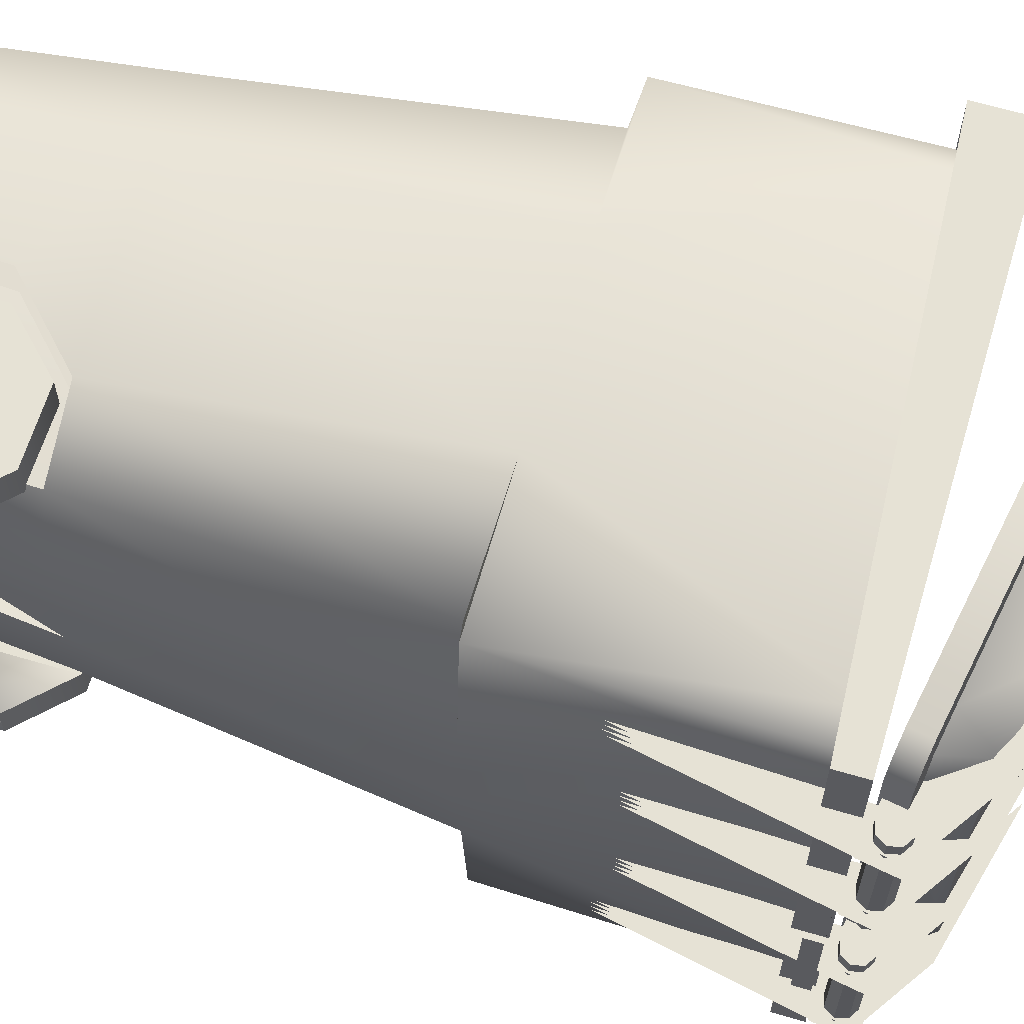
<metadata>
{"format":"obj","ext":"obj","renderer":"f3d","projection":"perspective","resolution":1024,"background":"white","views":[{"elev":63.9,"azim":106.6,"up":"+Z"}]}
</metadata>
<code>
g ItemBox_TrashCan_03
v 0.3189 0.8098 -0.2544
v 0.3775 1.105 -0.2544
v 0.3292 1.105 -0.2544
v 0.3775 1.105 -0.2435
v 0.3189 0.8098 -0.2435
v 0.3292 1.105 -0.2435
v 0.3189 0.8098 -0.2317
v 0.3775 1.105 -0.2317
v 0.3292 1.105 -0.2317
v 0.3775 1.105 -0.2208
v 0.3189 0.8098 -0.2208
v 0.3292 1.105 -0.2208
v 0.3189 0.8098 -0.1054
v 0.3775 1.105 -0.1054
v 0.3292 1.105 -0.1054
v 0.3775 1.105 -0.09447
v 0.3189 0.8098 -0.09447
v 0.3292 1.105 -0.09447
v 0.3189 0.8098 -0.08264
v 0.3775 1.105 -0.08264
v 0.3292 1.105 -0.08264
v 0.3775 1.105 -0.07176
v 0.3189 0.8098 -0.07176
v 0.3292 1.105 -0.07176
v 0.3775 1.105 0.2544
v 0.3189 0.8098 0.2544
v 0.3292 1.105 0.2544
v 0.3189 0.8098 0.2435
v 0.3775 1.105 0.2435
v 0.3292 1.105 0.2435
v 0.3775 1.105 0.2317
v 0.3189 0.8098 0.2317
v 0.3292 1.105 0.2317
v 0.3189 0.8098 0.2208
v 0.3775 1.105 0.2208
v 0.3292 1.105 0.2208
v 0.3775 1.105 0.1054
v 0.3189 0.8098 0.1054
v 0.3292 1.105 0.1054
v 0.3189 0.8098 0.09447
v 0.3775 1.105 0.09447
v 0.3292 1.105 0.09447
v 0.3775 1.105 0.08264
v 0.3189 0.8098 0.08264
v 0.3292 1.105 0.08264
v 0.3189 0.8098 0.07176
v 0.3775 1.105 0.07176
v 0.3292 1.105 0.07176
v -0.2707 0.2776 -0.1686
v -0.2085 0.2484 -0.1645
v -0.2422 -3.815e-08 -0.1507
v -0.3217 0.6751 0.2702
v -0.3065 0.6751 0.3067
v -0.2693 0.6671 0.2693
v 0.1217 0.6751 0.3216
v 0.3065 0.6751 0.3063
v 0.2693 0.6671 0.2693
v -0.2422 -3.815e-08 0.1507
v -0.2085 0.2484 0.1645
v -0.2707 0.2776 0.1686
v -0.3141 0.6117 -0.1131
v -0.2753 0.2784 -0.1136
v -0.2707 0.2776 -0.1686
v -0.2753 0.2784 0.1136
v -0.3141 0.6117 0.1131
v -0.2707 0.2776 0.1686
v -0.3429 1.051 -0.343
v -0.3429 0.9732 -0.343
v 0.3429 1.013 -0.3428
v 0.3429 1.051 -0.3428
v -0.3104 1.051 -0.3105
v -0.3429 1.051 -0.343
v 0.3429 1.051 -0.3428
v 0.3104 1.051 -0.3103
v 0.1274 0.01578 -0.1274
v -0.1274 0.01578 -0.1275
v -0.3104 1.051 -0.3105
v 0.3104 1.051 -0.3103
v -0.3104 1.051 0.3105
v -0.3104 1.051 -0.3105
v -0.1274 0.01578 -0.1275
v -0.1274 0.01578 0.1275
v -0.3429 1.051 -0.343
v -0.3104 1.051 -0.3105
v -0.3104 1.051 0.3105
v -0.3429 1.051 0.343
v 0.1274 0.01578 0.1274
v 0.1274 0.01578 -0.1274
v 0.3104 1.051 -0.3103
v 0.3104 1.051 0.3103
v -0.3429 1.051 0.343
v 0.3429 1.051 0.3428
v 0.3429 1.013 0.3428
v -0.3429 0.9732 0.343
v 0.3429 1.051 0.3428
v -0.3429 1.051 0.343
v -0.3104 1.051 0.3105
v 0.3104 1.051 0.3103
v 0.3429 1.051 0.3428
v 0.3104 1.051 0.3103
v 0.3104 1.051 -0.3103
v 0.3429 1.051 -0.3428
v 0.1274 0.01578 0.1274
v 0.3104 1.051 0.3103
v -0.3104 1.051 0.3105
v -0.1274 0.01578 0.1275
v 0.3429 1.051 -0.3428
v 0.3429 1.013 0.3428
v 0.3429 1.051 0.3428
v 0.3429 1.013 -0.3428
v -0.3429 0.9732 -0.343
v -0.3429 1.051 -0.343
v -0.3429 1.051 0.343
v -0.3429 0.9732 0.343
v -0.1274 0.01578 -0.1275
v 0.1274 0.01578 -0.1274
v -0.1274 0.01578 0.1275
v 0.1274 0.01578 0.1274
v 0.07518 0.07159 -0.259
v 0.07518 0.07159 -0.2136
v 0.1422 0.004539 -0.2136
v 0.1422 0.004539 -0.259
v 0.1422 0.2335 -0.2136
v 0.1422 0.2335 -0.259
v 0.237 0.2335 -0.259
v 0.237 0.2335 -0.2136
v 0.3041 0.1664 -0.259
v 0.3041 0.1664 -0.2136
v 0.3041 0.07159 -0.2136
v 0.3041 0.1664 -0.2136
v 0.3041 0.1664 -0.259
v 0.3041 0.07159 -0.259
v 0.237 0.004539 -0.259
v 0.237 0.004539 -0.2136
v 0.1422 0.004539 -0.259
v 0.1422 0.004539 -0.2136
v 0.07518 0.1664 0.259
v 0.1422 0.2335 0.259
v 0.237 0.2335 0.259
v 0.3041 0.07159 0.259
v 0.3041 0.1664 0.259
v 0.07518 0.07159 0.259
v 0.237 0.004539 0.259
v 0.1422 0.004539 0.259
v 0.1422 0.004539 0.2136
v 0.07518 0.07159 0.2136
v 0.07518 0.07159 0.259
v 0.1422 0.004539 0.259
v 0.1422 0.2335 0.2136
v 0.237 0.2335 0.259
v 0.1422 0.2335 0.259
v 0.237 0.2335 0.2136
v 0.3041 0.1664 0.259
v 0.3041 0.1664 0.2136
v 0.3041 0.1664 0.259
v 0.3041 0.1664 0.2136
v 0.3041 0.07159 0.2136
v 0.3041 0.07159 0.259
v 0.237 0.004539 0.259
v 0.237 0.004539 0.2136
v 0.1422 0.004539 0.259
v 0.1422 0.004539 0.2136
v 0.3989 1.027 0.0698
v 0.3989 1.047 0.0698
v 0.3989 1.027 -0.0698
v 0.3989 1.047 -0.0698
v 0.3989 1.047 0.0698
v 0.3408 1.048 0.0698
v 0.3408 1.048 -0.0698
v 0.3989 1.047 -0.0698
v -0.2516 0.4197 0.1137
v -0.2629 0.3923 0.1137
v -0.2629 0.3923 -0.1137
v -0.2516 0.4197 -0.1137
v 0.3041 0.07159 -0.259
v 0.3041 0.1664 -0.259
v 0.237 0.2335 -0.259
v 0.07518 0.1664 -0.259
v 0.1422 0.2335 -0.259
v 0.07518 0.07159 -0.259
v 0.237 0.004539 -0.259
v 0.1422 0.004539 -0.259
v 0.237 0.2335 0.2136
v 0.237 0.004539 0.2136
v 0.3041 0.07159 0.2136
v 0.3041 0.1664 0.2136
v 0.237 0.2335 -0.2136
v 0.3041 0.1664 -0.2136
v 0.3041 0.07159 -0.2136
v 0.237 0.004539 -0.2136
v -0.3141 0.6117 -0.1131
v -0.2434 0.5455 -0.1109
v -0.2753 0.2784 -0.1136
v -0.2127 0.25 -0.1114
v -0.2693 0.6671 -0.2693
v -0.3217 0.6751 -0.2702
v -0.3216 0.6751 -0.1217
v -0.3065 0.6751 -0.3067
v -0.1217 0.6751 -0.3216
v 0.2693 0.6671 -0.2693
v 0.3216 0.6751 -0.1217
v 0.3065 0.6751 -0.3063
v 0.1217 0.6751 -0.3216
v 0.1386 0.25 -0.2176
v 0.2187 2.861e-08 -0.1968
v 0.2324 0.2511 -0.2203
v 0.1119 -9.537e-09 -0.2106
v 0.03971 0.1547 -0.2152
v 0.02548 1.049e-07 -0.2106
v -0.2707 0.2776 -0.1686
v -0.2753 0.2784 -0.1136
v -0.2127 0.25 -0.1114
v -0.2085 0.2484 -0.1645
v -0.2085 0.2484 -0.1645
v -0.183 -4.292e-08 -0.1479
v -0.2422 -3.815e-08 -0.1507
v -0.2127 0.25 -0.1114
v -0.2127 0.25 0.1114
v -0.2434 0.5455 -0.1109
v -0.2434 0.5455 0.1109
v -0.183 -4.292e-08 0.1479
v -0.2085 0.2484 0.1645
v -0.2422 -3.815e-08 0.1507
v 0.03713 0.156 -0.261
v -0.1119 -2.861e-08 -0.2425
v 0.0226 -2.861e-08 -0.2425
v -0.1121 0.2415 -0.271
v -0.2132 -1.907e-08 -0.2132
v 0.1379 0.2518 -0.2707
v -0.2339 0.2597 -0.2338
v -0.2422 -3.815e-08 -0.1507
v -0.2707 0.2776 -0.1686
v -0.2693 0.6671 -0.2693
v -0.3216 0.6751 -0.1217
v -0.1217 0.6751 -0.3216
v -0.3141 0.6117 -0.1131
v -0.3141 0.6117 0.1131
v 0.1217 0.6751 -0.3216
v -0.3216 0.6751 0.1217
v -0.2707 0.2776 0.1686
v 0.2693 0.6671 -0.2693
v 0.2324 0.2511 -0.2203
v 0.3216 0.6751 -0.1217
v -0.2723 1.034 -0.325
v -0.3065 0.6751 -0.3067
v 0.2723 1.034 -0.325
v -0.3095 1.034 -0.3097
v 0.3065 0.6751 -0.3063
v 0.3095 1.034 -0.3092
v -0.325 1.034 -0.2723
v 0.325 1.034 -0.2723
v -0.3217 0.6751 -0.2702
v -0.325 1.034 0.2723
v 0.3216 0.6653 -0.03277
v 0.325 1.034 0.2723
v 0.271 0.2515 -0.1121
v 0.2187 2.861e-08 -0.1968
v 0.2425 -1.907e-08 -0.1119
v 0.271 0.2515 -0.03267
v 0.2436 -1.073e-08 -0.03275
v 0.3216 0.6653 0.03277
v -0.3217 0.6751 0.2702
v -0.3065 0.6751 0.3067
v -0.3095 1.034 0.3097
v -0.2693 0.6671 0.2693
v -0.2339 0.2597 0.2338
v -0.2422 -3.815e-08 0.1507
v -0.2132 -1.907e-08 0.2132
v 0.3216 0.6751 0.1217
v 0.271 0.2515 0.1121
v 0.271 0.2515 0.03267
v 0.2425 -1.907e-08 0.1119
v 0.2436 -1.073e-08 0.03275
v 0.2187 2.861e-08 0.1968
v 0.2324 0.2511 0.2203
v 0.3065 0.6751 0.3063
v 0.3095 1.034 0.3092
v 0.2723 1.034 0.325
v 0.2693 0.6671 0.2693
v 0.1217 0.6751 0.3216
v 0.1379 0.2518 0.2707
v -0.2723 1.034 0.325
v -0.1121 0.2415 0.271
v 0.03713 0.156 0.261
v -0.1217 0.6751 0.3216
v -0.1119 -2.861e-08 0.2425
v 0.0226 -2.861e-08 0.2425
v -0.2132 -1.907e-08 0.2132
v -0.2339 0.2597 0.2338
v -0.2693 0.6671 0.2693
v -0.3065 0.6751 0.3067
v -0.3095 1.034 0.3097
v 0.02548 1.049e-07 -0.2106
v 0.0226 -2.861e-08 -0.2425
v -0.1119 -2.861e-08 -0.2425
v -0.183 -4.292e-08 -0.1479
v -0.2132 -1.907e-08 -0.2132
v -0.2422 -3.815e-08 -0.1507
v 0.1972 -1.073e-08 -0.0307
v 0.1119 -9.537e-09 -0.2106
v 0.2425 -1.907e-08 -0.1119
v 0.2187 2.861e-08 -0.1968
v 0.2436 -1.073e-08 -0.03275
v 0.1972 -1.073e-08 0.0307
v -0.183 -4.292e-08 0.1479
v 0.02548 1.049e-07 0.2106
v 0.1119 -9.537e-09 0.2106
v 0.2425 -1.907e-08 0.1119
v 0.2187 2.861e-08 0.1968
v 0.2436 -1.073e-08 0.03275
v -0.1119 -2.861e-08 0.2425
v 0.0226 -2.861e-08 0.2425
v -0.2132 -1.907e-08 0.2132
v -0.2422 -3.815e-08 0.1507
v 0.271 0.2515 0.03267
v 0.3216 0.6653 0.03277
v 0.3216 0.6653 -0.03277
v 0.271 0.2515 -0.03267
v 0.1972 -1.073e-08 0.0307
v 0.1972 -1.073e-08 -0.0307
v 0.2187 2.861e-08 0.1968
v 0.1386 0.25 0.2176
v 0.2324 0.2511 0.2203
v 0.1119 -9.537e-09 0.2106
v 0.03971 0.1547 0.2152
v 0.02548 1.049e-07 0.2106
v -0.2753 0.2784 0.1136
v -0.2434 0.5455 0.1109
v -0.3141 0.6117 0.1131
v -0.2127 0.25 0.1114
v -0.2707 0.2776 0.1686
v -0.2085 0.2484 0.1645
v -0.2127 0.25 0.1114
v -0.2753 0.2784 0.1136
v -0.2434 0.5455 -0.1109
v -0.3141 0.6117 -0.1131
v -0.3141 0.6117 0.1131
v -0.2434 0.5455 0.1109
v 0.379 1.091 -0.2426
v 0.3118 1.063 -0.2426
v 0.372 1.052 -0.2426
v 0.2781 1.159 -0.2426
v 0.08879 1.207 -0.2426
v 0.3118 1.063 -0.232
v 0.08879 1.207 -0.232
v 0.2781 1.159 -0.232
v 0.379 1.091 -0.232
v 0.372 1.052 -0.232
v 0.379 1.091 -0.09361
v 0.3118 1.063 -0.09361
v 0.372 1.052 -0.0936
v 0.2781 1.159 -0.09361
v 0.08879 1.207 -0.09361
v 0.3118 1.063 -0.08295
v 0.08879 1.207 -0.08294
v 0.2781 1.159 -0.08294
v 0.379 1.091 -0.08294
v 0.372 1.052 -0.08296
v 0.3118 1.063 0.2426
v 0.379 1.091 0.2426
v 0.372 1.052 0.2426
v 0.2781 1.159 0.2426
v 0.08879 1.207 0.2426
v 0.3118 1.063 0.232
v 0.2781 1.159 0.232
v 0.08879 1.207 0.232
v 0.379 1.091 0.232
v 0.372 1.052 0.232
v 0.3118 1.063 0.09361
v 0.379 1.091 0.09361
v 0.372 1.052 0.0936
v 0.2781 1.159 0.09361
v 0.08879 1.207 0.09361
v 0.3118 1.063 0.08295
v 0.2781 1.159 0.08294
v 0.08879 1.207 0.08294
v 0.379 1.091 0.08294
v 0.372 1.052 0.08296
v 0.3694 1.076 -0.05286
v 0.3694 1.076 -0.2731
v 0.3616 1.064 -0.2731
v 0.3616 1.064 -0.05286
v 0.3476 1.061 -0.2731
v 0.3476 1.061 -0.05286
v 0.3616 1.064 -0.05286
v 0.3616 1.064 -0.2731
v 0.3354 1.068 -0.2731
v 0.3354 1.068 -0.05286
v 0.3476 1.061 -0.05286
v 0.3476 1.061 -0.2731
v 0.3354 1.068 -0.2731
v 0.3323 1.082 -0.2731
v 0.3323 1.082 -0.05286
v 0.3354 1.068 -0.05286
v 0.3323 1.082 -0.05286
v 0.3323 1.082 -0.2731
v 0.3401 1.095 -0.2731
v 0.3401 1.095 -0.05286
v 0.3401 1.095 -0.05286
v 0.3401 1.095 -0.2731
v 0.3541 1.098 -0.2731
v 0.3541 1.098 -0.05286
v 0.3541 1.098 -0.05286
v 0.3541 1.098 -0.2731
v 0.3663 1.09 -0.2731
v 0.3663 1.09 -0.05286
v 0.3663 1.09 -0.05286
v 0.3663 1.09 -0.2731
v 0.3694 1.076 -0.2731
v 0.3694 1.076 -0.05286
v 0.3663 1.09 -0.2731
v 0.3541 1.098 -0.2731
v 0.3401 1.095 -0.2731
v 0.3616 1.064 -0.2731
v 0.3694 1.076 -0.2731
v 0.3354 1.068 -0.2731
v 0.3323 1.082 -0.2731
v 0.3476 1.061 -0.2731
v 0.3476 1.061 -0.05286
v 0.3354 1.068 -0.05286
v 0.3616 1.064 -0.05286
v 0.3401 1.095 -0.05286
v 0.3323 1.082 -0.05286
v 0.3663 1.09 -0.05286
v 0.3541 1.098 -0.05286
v 0.3694 1.076 -0.05286
v 0.3476 1.061 0.2731
v 0.3354 1.068 0.2731
v 0.3616 1.064 0.2731
v 0.3401 1.095 0.2731
v 0.3323 1.082 0.2731
v 0.3663 1.09 0.2731
v 0.3541 1.098 0.2731
v 0.3694 1.076 0.2731
v 0.3476 1.061 0.05286
v 0.3476 1.061 0.2731
v 0.3616 1.064 0.2731
v 0.3616 1.064 0.05286
v 0.3354 1.068 0.05286
v 0.3354 1.068 0.2731
v 0.3476 1.061 0.2731
v 0.3476 1.061 0.05286
v 0.3323 1.082 0.2731
v 0.3323 1.082 0.05286
v 0.3401 1.095 0.05286
v 0.3401 1.095 0.2731
v 0.3401 1.095 0.2731
v 0.3401 1.095 0.05286
v 0.3541 1.098 0.05286
v 0.3541 1.098 0.2731
v 0.3663 1.09 0.05286
v 0.3541 1.098 0.05286
v 0.3401 1.095 0.05286
v 0.3616 1.064 0.05286
v 0.3694 1.076 0.05286
v 0.3354 1.068 0.05286
v 0.3323 1.082 0.05286
v 0.3476 1.061 0.05286
v 0.3694 1.076 0.2731
v 0.3694 1.076 0.05286
v 0.3616 1.064 0.05286
v 0.3616 1.064 0.2731
v 0.3354 1.068 0.05286
v 0.3323 1.082 0.05286
v 0.3323 1.082 0.2731
v 0.3354 1.068 0.2731
v 0.3541 1.098 0.2731
v 0.3541 1.098 0.05286
v 0.3663 1.09 0.05286
v 0.3663 1.09 0.2731
v 0.3663 1.09 0.2731
v 0.3663 1.09 0.05286
v 0.3694 1.076 0.05286
v 0.3694 1.076 0.2731
v -0.1942 1.274 -0.2195
v -0.2181 1.28 0.1321
v -0.2181 1.28 -0.1321
v -0.1942 1.274 0.2195
v -0.1004 1.249 -0.2471
v -0.1004 1.249 0.2471
v 0.1516 1.181 -0.2576
v 0.1516 1.181 0.2576
v 0.2472 1.156 0.2362
v 0.2472 1.156 -0.2362
v 0.2724 1.149 -0.1433
v 0.2724 1.149 0.1433
v -0.3185 1.171 0.2839
v -0.3043 1.168 0.3072
v -0.2814 1.164 0.3216
v -0.3185 1.171 -0.2839
v -0.2814 1.164 -0.3216
v -0.3043 1.168 -0.3072
v 0.2779 1.066 0.3216
v 0.2779 1.066 -0.3216
v 0.315 1.059 0.2839
v 0.3009 1.062 0.3072
v 0.315 1.059 -0.2839
v 0.3009 1.062 -0.3072
v 0.2828 1.093 -0.3216
v -0.2765 1.192 -0.3216
v -0.2814 1.164 -0.3216
v -0.2994 1.196 -0.3072
v 0.2779 1.066 -0.3216
v -0.3043 1.168 -0.3072
v 0.3057 1.089 -0.3072
v 0.3009 1.062 -0.3072
v 0.3198 1.087 -0.284
v 0.315 1.059 -0.2839
v -0.3136 1.198 -0.284
v -0.3185 1.171 -0.2839
v -0.3185 1.171 0.2839
v -0.3136 1.198 0.284
v -0.3043 1.168 0.3072
v -0.2994 1.196 0.3072
v 0.3198 1.087 0.284
v 0.315 1.059 0.2839
v 0.3009 1.062 0.3072
v 0.3057 1.089 0.3072
v 0.2779 1.066 0.3216
v 0.2828 1.093 0.3216
v -0.2814 1.164 0.3216
v -0.2765 1.192 0.3216
v -0.2729 1.193 -0.2805
v -0.2826 1.194 -0.2504
v -0.3136 1.198 -0.284
v -0.2826 1.194 0.2504
v -0.2994 1.196 -0.3072
v -0.3136 1.198 0.284
v -0.2765 1.192 -0.3216
v -0.2273 1.185 -0.2903
v -0.2729 1.193 0.2805
v -0.2994 1.196 0.3072
v 0.2828 1.093 -0.3216
v 0.234 1.103 -0.2903
v -0.2765 1.192 0.3216
v -0.2273 1.185 0.2903
v 0.234 1.103 0.2903
v 0.2828 1.093 0.3216
v 0.2796 1.095 -0.2805
v 0.3057 1.089 -0.3072
v 0.2796 1.095 0.2805
v 0.3057 1.089 0.3072
v 0.3198 1.087 0.284
v 0.2894 1.093 0.2504
v 0.3198 1.087 -0.284
v 0.2894 1.093 -0.2504
v 0.2796 1.095 -0.2805
v 0.2894 1.093 -0.2504
v 0.2472 1.156 -0.2362
v 0.234 1.103 -0.2903
v 0.2724 1.149 -0.1433
v 0.1516 1.181 -0.2576
v 0.2894 1.093 0.2504
v 0.2724 1.149 0.1433
v -0.2273 1.185 -0.2903
v -0.1004 1.249 -0.2471
v 0.2472 1.156 0.2362
v 0.2796 1.095 0.2805
v 0.234 1.103 0.2903
v 0.1516 1.181 0.2576
v -0.1942 1.274 -0.2195
v -0.2729 1.193 -0.2805
v -0.2826 1.194 -0.2504
v -0.2181 1.28 -0.1321
v -0.2273 1.185 0.2903
v -0.1004 1.249 0.2471
v -0.2826 1.194 0.2504
v -0.2181 1.28 0.1321
v -0.1942 1.274 0.2195
v -0.2729 1.193 0.2805
g ItemBox_TrashCan_03_0
f 3 2 1
f 6 5 4
f 9 8 7
f 12 11 10
f 15 14 13
f 18 17 16
f 21 20 19
f 24 23 22
f 27 26 25
f 30 29 28
f 33 32 31
f 36 35 34
f 39 38 37
f 42 41 40
f 45 44 43
f 48 47 46
f 51 50 49
f 54 53 52
f 57 56 55
f 60 59 58
f 63 62 61
f 66 65 64
f 69 68 67
f 70 69 67
f 73 72 71
f 74 73 71
f 77 76 75
f 78 77 75
f 81 80 79
f 82 81 79
f 85 84 83
f 86 85 83
f 89 88 87
f 90 89 87
f 93 92 91
f 94 93 91
f 97 96 95
f 98 97 95
f 101 100 99
f 102 101 99
f 105 104 103
f 106 105 103
f 109 108 107
f 108 110 107
f 113 112 111
f 114 113 111
f 117 116 115
f 117 118 116
f 121 120 119
f 122 121 119
f 125 124 123
f 126 125 123
f 127 125 126
f 128 127 126
f 131 130 129
f 132 131 129
f 133 132 129
f 134 133 129
f 135 133 134
f 136 135 134
f 139 138 137
f 140 139 137
f 140 141 139
f 137 142 140
f 142 143 140
f 142 144 143
f 147 146 145
f 148 147 145
f 151 150 149
f 150 152 149
f 150 153 152
f 153 154 152
f 157 156 155
f 158 157 155
f 157 158 159
f 160 157 159
f 159 161 160
f 161 162 160
f 165 164 163
f 164 165 166
f 169 168 167
f 170 169 167
f 173 172 171
f 174 173 171
f 177 176 175
f 175 178 177
f 178 179 177
f 180 178 175
f 175 181 180
f 181 182 180
f 185 184 183
f 183 186 185
f 189 188 187
f 187 190 189
f 193 192 191
f 192 193 194
f 197 196 195
f 196 198 195
f 195 198 199
f 202 201 200
f 203 202 200
f 206 205 204
f 205 207 204
f 208 204 207
f 209 208 207
f 212 211 210
f 213 212 210
f 216 215 214
f 215 217 214
f 217 215 218
f 217 218 219
f 218 220 219
f 215 221 218
f 218 221 222
f 221 223 222
f 226 225 224
f 225 227 224
f 227 225 228
f 229 224 227
f 230 227 228
f 230 228 231
f 232 230 231
f 233 230 232
f 233 232 234
f 233 235 230
f 235 227 230
f 232 236 234
f 234 236 237
f 229 227 238
f 227 235 238
f 239 234 237
f 239 237 240
f 238 241 229
f 241 242 229
f 241 243 242
f 238 235 244
f 235 245 244
f 246 238 244
f 245 247 244
f 238 246 248
f 248 246 249
f 250 247 245
f 248 249 251
f 243 248 251
f 252 250 245
f 252 234 250
f 234 239 250
f 239 253 250
f 243 251 254
f 254 251 255
f 256 243 254
f 243 256 242
f 242 256 257
f 256 258 257
f 259 256 254
f 258 256 259
f 260 258 259
f 261 254 255
f 253 239 262
f 253 262 263
f 264 253 263
f 239 265 262
f 265 239 240
f 240 266 265
f 266 240 267
f 268 266 267
f 255 269 261
f 261 269 270
f 271 261 270
f 270 272 271
f 272 273 271
f 274 272 270
f 275 274 270
f 270 269 275
f 269 255 276
f 255 277 276
f 277 278 276
f 269 279 275
f 279 269 276
f 278 280 276
f 275 279 281
f 279 280 281
f 280 278 282
f 281 280 283
f 284 281 283
f 285 280 282
f 280 285 283
f 284 283 286
f 287 284 286
f 288 286 283
f 289 288 283
f 283 285 289
f 285 290 289
f 290 285 291
f 285 282 291
f 282 292 291
f 295 294 293
f 296 295 293
f 297 295 296
f 298 297 296
f 293 299 296
f 293 300 299
f 301 299 300
f 302 301 300
f 299 301 303
f 299 304 296
f 305 296 304
f 306 305 304
f 306 304 307
f 304 308 307
f 308 309 307
f 308 304 310
f 305 306 311
f 306 312 311
f 311 313 305
f 313 314 305
f 317 316 315
f 318 317 315
f 318 315 319
f 320 318 319
f 323 322 321
f 322 324 321
f 322 325 324
f 325 326 324
f 329 328 327
f 330 327 328
f 333 332 331
f 334 333 331
f 337 336 335
f 338 337 335
f 341 340 339
f 340 342 339
f 342 340 343
f 346 345 344
f 346 344 347
f 344 348 347
f 351 350 349
f 350 352 349
f 352 350 353
f 356 355 354
f 356 354 357
f 354 358 357
f 361 360 359
f 360 362 359
f 362 363 359
f 366 365 364
f 364 365 367
f 368 364 367
f 371 370 369
f 370 372 369
f 372 373 369
f 376 375 374
f 374 375 377
f 378 374 377
f 381 380 379
f 382 381 379
f 385 384 383
f 386 385 383
f 389 388 387
f 390 389 387
f 393 392 391
f 394 393 391
f 397 396 395
f 398 397 395
f 401 400 399
f 402 401 399
f 405 404 403
f 406 405 403
f 409 408 407
f 410 409 407
f 413 412 411
f 411 414 413
f 411 415 414
f 414 416 413
f 416 417 413
f 414 418 416
f 421 420 419
f 420 421 422
f 422 423 420
f 421 424 422
f 424 425 422
f 421 426 424
f 429 428 427
f 428 429 430
f 430 431 428
f 429 432 430
f 432 433 430
f 429 434 432
f 437 436 435
f 438 437 435
f 441 440 439
f 442 441 439
f 445 444 443
f 446 445 443
f 449 448 447
f 450 449 447
f 453 452 451
f 451 454 453
f 451 455 454
f 454 456 453
f 456 457 453
f 454 458 456
f 461 460 459
f 462 461 459
f 465 464 463
f 466 465 463
f 469 468 467
f 470 469 467
f 473 472 471
f 474 473 471
f 477 476 475
f 476 478 475
f 479 475 478
f 480 479 478
f 481 479 480
f 482 481 480
f 482 483 481
f 483 484 481
f 485 484 483
f 486 485 483
f 489 488 487
f 487 490 489
f 490 491 489
f 490 492 491
f 489 491 493
f 491 494 493
f 495 493 494
f 495 496 493
f 497 495 494
f 494 498 497
f 501 500 499
f 502 500 501
f 503 501 499
f 504 502 501
f 503 499 505
f 506 503 505
f 506 505 507
f 508 506 507
f 509 502 504
f 510 509 504
f 509 510 511
f 512 509 511
f 511 513 512
f 513 514 512
f 508 507 515
f 516 508 515
f 517 516 515
f 518 517 515
f 519 517 518
f 520 519 518
f 513 521 514
f 521 519 520
f 521 522 514
f 522 521 520
f 525 524 523
f 526 524 525
f 527 525 523
f 528 526 525
f 527 523 529
f 523 530 529
f 526 528 531
f 528 532 531
f 533 529 530
f 534 533 530
f 531 532 535
f 536 531 535
f 537 536 535
f 537 535 538
f 534 539 533
f 539 540 533
f 538 541 537
f 538 542 541
f 542 543 541
f 544 541 543
f 540 539 545
f 543 545 544
f 539 546 545
f 545 546 544
f 549 548 547
f 550 549 547
f 548 549 551
f 550 552 549
f 548 551 553
f 551 554 553
f 552 550 555
f 556 552 555
f 554 557 553
f 558 553 557
f 559 558 557
f 557 560 559
f 555 561 556
f 555 562 561
f 562 563 561
f 563 564 561
f 559 560 565
f 560 566 565
f 564 563 567
f 568 564 567
f 566 569 565
f 569 568 567
f 570 565 569
f 567 570 569

</code>
